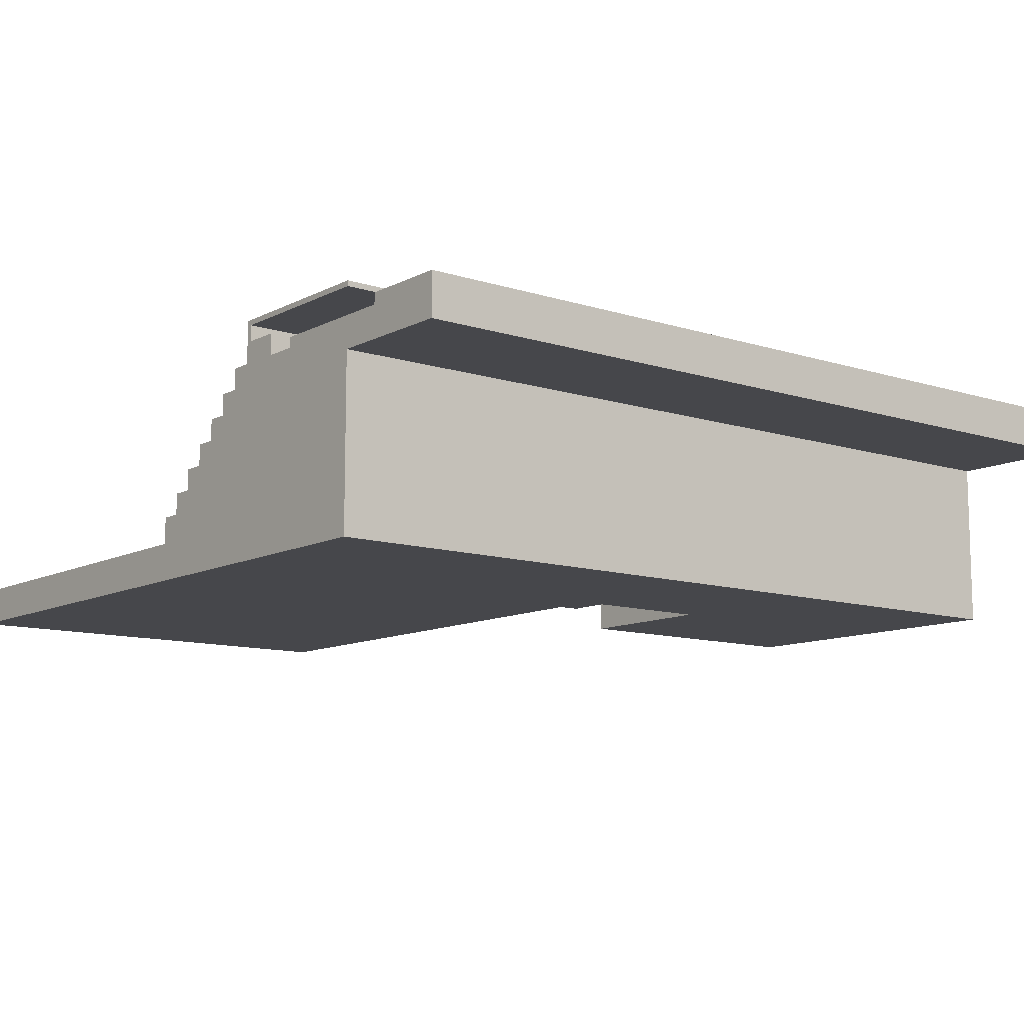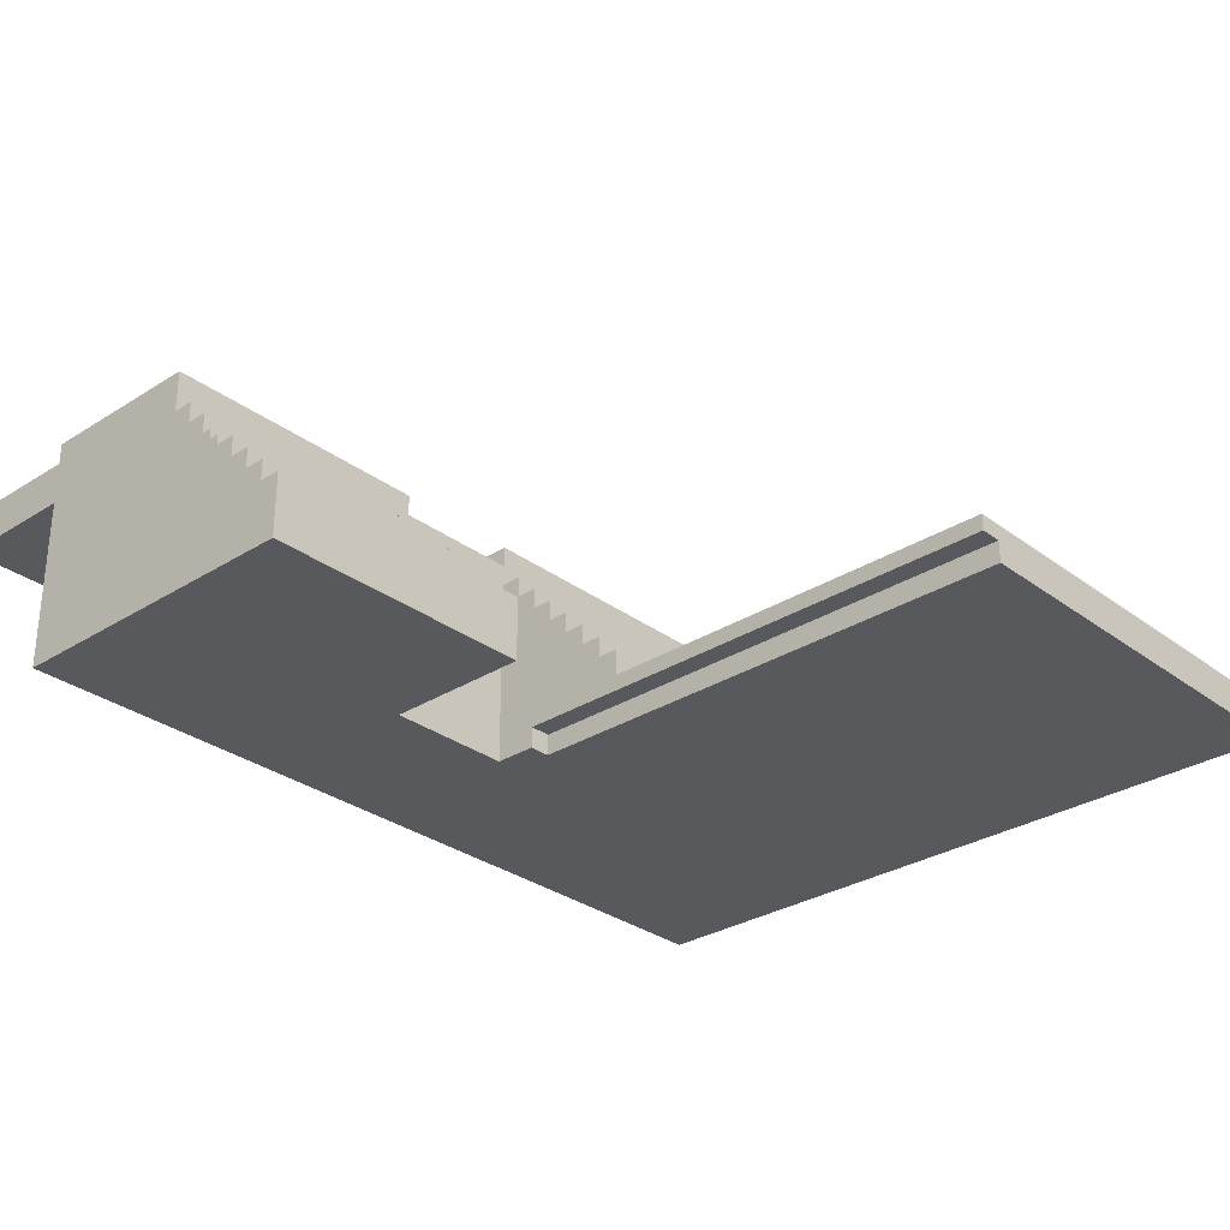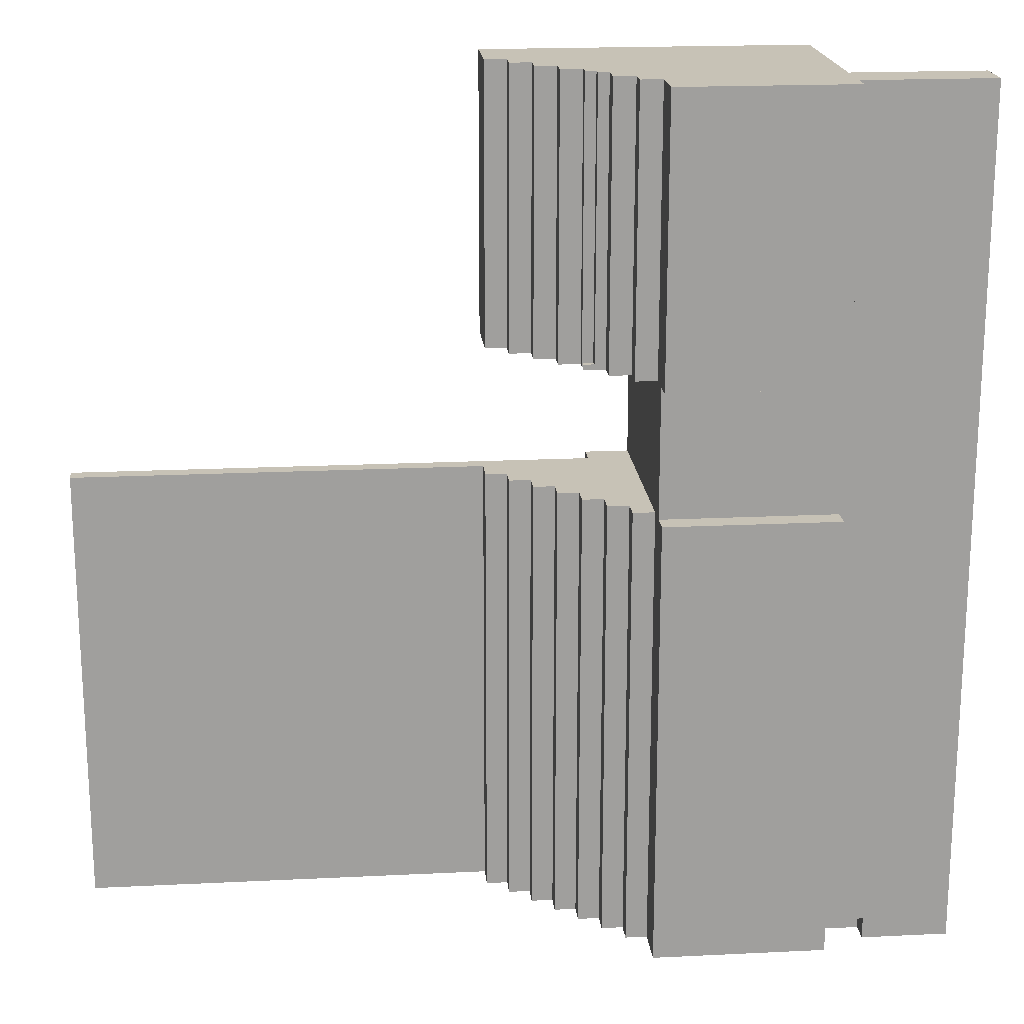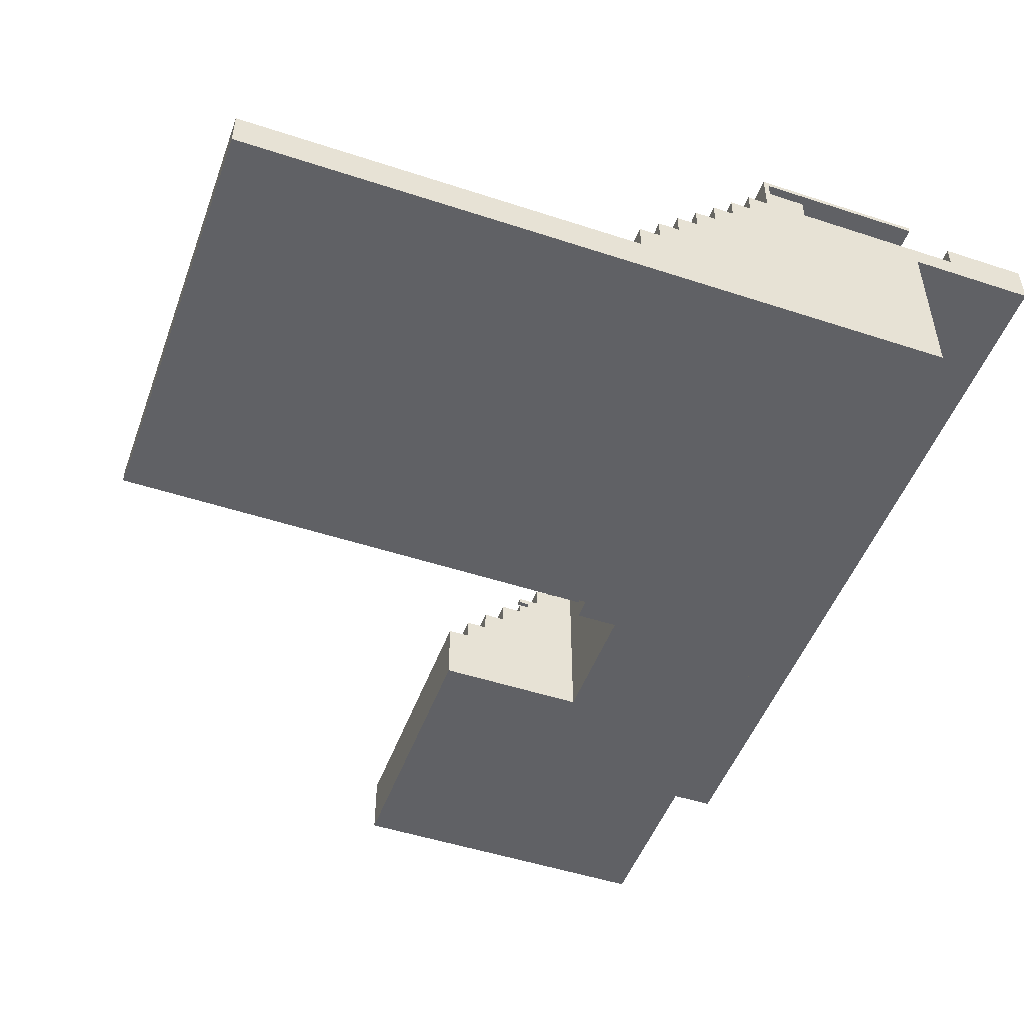
<metadata>
{"format":"obj","ext":"obj","renderer":"f3d","projection":"perspective","resolution":1024,"background":"white","views":[{"elev":-10.8,"azim":-128.5,"up":"+Y"},{"elev":-29.9,"azim":42.7,"up":"+Y"},{"elev":19.1,"azim":174.7,"up":"+Z"},{"elev":-49.7,"azim":160.1,"up":"+Y"}]}
</metadata>
<code>
o
v -40.1 -9.6 -24
v -40.1 -9.6 -20
v -40.1 -9.6 -19.6
v -40.1 -9.6 -16
v -40.1 -9.2 -16
v -40.1 -9.2 -15.6
v -40.1 -8.9 -24
v -40.1 -8.9 -20
v -40.1 -8.9 -19.6
v -40.1 -8.9 -15.6
v -47.7 -9.6 -13.2
v -47.7 -9.6 -8
v -47.7 -8.9 -24
v -47.7 -8.9 -20
v -47.7 -8.9 -19.6
v -47.7 -8.9 -15.6
v -47.7 -8.8 -20
v -47.7 -8.8 -19.6
v -47.7 -8.4 -24
v -47.7 -8.4 -15.6
v -47.7 -8.4 -13.2
v -47.7 -8.4 -8
v -48.1 -8.4 -24
v -48.1 -8.4 -15.6
v -48.1 -8.4 -13.2
v -48.1 -8.4 -8
v -48.1 -8 -24
v -48.1 -8 -15.6
v -48.1 -8 -13.2
v -48.1 -8 -8
v -48.5 -8 -24
v -48.5 -8 -15.6
v -48.5 -8 -13.2
v -48.5 -8 -8
v -48.5 -7.6 -24
v -48.5 -7.6 -15.6
v -48.5 -7.6 -13.2
v -48.5 -7.6 -8
v -48.9 -7.6 -24
v -48.9 -7.6 -15.6
v -48.9 -7.6 -13.2
v -48.9 -7.6 -8
v -48.9 -7.2 -24
v -48.9 -7.2 -15.6
v -48.9 -7.2 -13.2
v -48.9 -7.2 -8
v -49.3 -7.2 -24
v -49.3 -7.2 -15.6
v -49.3 -7.2 -13.2
v -49.3 -7.2 -8
v -49.3 -7 -20
v -49.3 -7 -19.6
v -49.3 -7 -13.2
v -49.3 -7 -8
v -49.3 -6.9 -13.2
v -49.3 -6.9 -13.1
v -49.3 -6.8 -24
v -49.3 -6.8 -20
v -49.3 -6.8 -19.6
v -49.3 -6.8 -15.6
v -49.3 -6.8 -13.2
v -49.3 -6.8 -13.1
v -49.5 -7 -13.2
v -49.5 -7 -8
v -49.5 -6.9 -13.2
v -49.5 -6.9 -13.1
v -49.5 -6.8 -13.1
v -49.5 -6.8 -8
v -49.7 -9.6 -16
v -49.7 -9.6 -15.6
v -49.7 -9.2 -16
v -49.7 -9.2 -15.6
v -49.7 -6.8 -24
v -49.7 -6.8 -20
v -49.7 -6.8 -19.6
v -49.7 -6.8 -15.6
v -49.7 -6.8 -13.2
v -49.7 -6.8 -8
v -49.7 -6.5 -20
v -49.7 -6.5 -19.6
v -49.7 -6.4 -24
v -49.7 -6.4 -15.6
v -49.7 -6.4 -13.2
v -49.7 -6.4 -8
v -50.1 -6.4 -24
v -50.1 -6.4 -15.6
v -50.1 -6.4 -13.2
v -50.1 -6.4 -8
v -50.1 -6 -24
v -50.1 -6 -15.6
v -50.1 -6 -13.2
v -50.1 -6 -8
v -50.5 -9.6 -15.6
v -50.5 -9.6 -13.2
v -50.5 -6 -24
v -50.5 -6 -15.6
v -50.5 -6 -13.2
v -50.5 -6 -8
v -50.5 -5.6 -15.6
v -50.5 -5.6 -13.2
v -50.5 -5.2 -24
v -50.5 -5.2 -15.6
v -50.5 -5.2 -13.2
v -50.5 -5.2 -8
v -54.5 -6 -24
v -54.5 -6 -23.6
v -54.5 -5.6 -24
v -54.5 -5.6 -23.6
v -50.6 -5.6 -24
v -50.6 -5.6 -19.6
v -50.6 -5.3 -24
v -50.6 -5.3 -19.6
v -51.3 -6 -24
v -51.3 -6 -23.6
v -51.3 -5.6 -24
v -51.3 -5.6 -23.6
v -53.7 -9.6 -24
v -53.7 -9.6 -20
v -53.7 -9.6 -8
v -53.7 -6.4 -24
v -53.7 -6.4 -20
v -53.7 -6.4 -8
v -53.7 -5.6 -19.6
v -53.7 -5.6 -15.6
v -53.7 -5.6 -13.2
v -53.7 -5.6 -8
v -53.7 -5.3 -24
v -53.7 -5.3 -19.6
v -53.7 -5.2 -24
v -53.7 -5.2 -15.6
v -53.7 -5.2 -13.2
v -53.7 -5.2 -8
v -56.1 -6.4 -24
v -56.1 -6.4 -8
v -56.1 -5.6 -24
v -56.1 -5.6 -8
v -40.1 -9.6 -24
v -40.1 -8.9 -24
v -47.7 -8.9 -24
v -47.7 -8.4 -24
v -48.1 -8.4 -24
v -48.1 -8 -24
v -48.5 -8 -24
v -48.5 -7.6 -24
v -48.9 -7.6 -24
v -48.9 -7.2 -24
v -49.3 -7.2 -24
v -49.3 -6.8 -24
v -49.7 -6.8 -24
v -49.7 -6.4 -24
v -50.1 -6.4 -24
v -50.1 -6 -24
v -50.2 -6.4 -24
v -50.2 -6.1 -24
v -50.5 -6.1 -24
v -50.5 -6 -24
v -50.5 -5.2 -24
v -50.6 -6 -24
v -50.6 -5.6 -24
v -50.6 -5.3 -24
v -51.3 -6 -24
v -51.3 -5.6 -24
v -53.7 -9.6 -24
v -53.7 -6.4 -24
v -53.7 -5.3 -24
v -53.7 -5.2 -24
v -54.5 -6 -24
v -54.5 -5.6 -24
v -56.1 -6.4 -24
v -56.1 -5.6 -24
v -51.3 -6 -23.6
v -51.3 -5.6 -23.6
v -54.5 -6 -23.6
v -54.5 -5.6 -23.6
v -50.6 -5.6 -19.6
v -50.6 -5.3 -19.6
v -53.7 -5.6 -19.6
v -53.7 -5.3 -19.6
v -47.7 -9.6 -13.2
v -47.7 -8.4 -13.2
v -48.1 -8.4 -13.2
v -48.1 -8 -13.2
v -48.5 -8 -13.2
v -48.5 -7.6 -13.2
v -48.9 -7.6 -13.2
v -48.9 -7.2 -13.2
v -49.3 -7.2 -13.2
v -49.3 -7 -13.2
v -49.3 -6.9 -13.2
v -49.3 -6.8 -13.2
v -49.5 -7 -13.2
v -49.5 -6.9 -13.2
v -49.7 -6.8 -13.2
v -49.7 -6.4 -13.2
v -50.1 -6.4 -13.2
v -50.1 -6 -13.2
v -50.5 -9.6 -13.2
v -50.5 -6 -13.2
v -50.5 -5.6 -13.2
v -50.5 -5.2 -13.2
v -53.3 -5.6 -13.2
v -53.7 -5.6 -13.2
v -53.7 -5.2 -13.2
v -40.1 -9.6 -16
v -40.1 -9.2 -16
v -49.7 -9.6 -16
v -49.7 -9.2 -16
v -40.1 -9.2 -15.6
v -40.1 -8.9 -15.6
v -47.7 -8.9 -15.6
v -47.7 -8.4 -15.6
v -48.1 -8.4 -15.6
v -48.1 -8 -15.6
v -48.5 -8 -15.6
v -48.5 -7.6 -15.6
v -48.9 -7.6 -15.6
v -48.9 -7.2 -15.6
v -49.3 -7.2 -15.6
v -49.3 -6.8 -15.6
v -49.7 -9.6 -15.6
v -49.7 -9.2 -15.6
v -49.7 -6.8 -15.6
v -49.7 -6.4 -15.6
v -50.1 -6.4 -15.6
v -50.1 -6 -15.6
v -50.5 -9.6 -15.6
v -50.5 -6 -15.6
v -50.5 -5.6 -15.6
v -50.5 -5.2 -15.6
v -53.3 -5.6 -15.6
v -53.7 -5.6 -15.6
v -53.7 -5.2 -15.6
v -49.3 -6.9 -13.1
v -49.3 -6.8 -13.1
v -49.5 -6.9 -13.1
v -49.5 -6.8 -13.1
v -47.7 -9.6 -8
v -47.7 -8.4 -8
v -48.1 -8.4 -8
v -48.1 -8 -8
v -48.5 -8 -8
v -48.5 -7.6 -8
v -48.9 -7.6 -8
v -48.9 -7.2 -8
v -49.3 -7.2 -8
v -49.3 -7 -8
v -49.5 -7 -8
v -49.5 -6.8 -8
v -49.7 -6.8 -8
v -49.7 -6.4 -8
v -50.1 -6.4 -8
v -50.1 -6 -8
v -50.5 -6 -8
v -50.5 -5.2 -8
v -53.3 -9.6 -8
v -53.3 -6 -8
v -53.3 -5.6 -8
v -53.7 -9.6 -8
v -53.7 -6.4 -8
v -53.7 -6 -8
v -53.7 -5.6 -8
v -53.7 -5.2 -8
v -56.1 -6.4 -8
v -56.1 -5.6 -8
v -40.1 -9.6 -24
v -53.7 -9.6 -24
v -40.1 -9.6 -20
v -53.7 -9.6 -20
v -40.1 -9.6 -19.6
v -53.3 -9.6 -19.6
v -40.1 -9.6 -16
v -49.7 -9.6 -16
v -49.7 -9.6 -15.6
v -50.5 -9.6 -15.6
v -47.7 -9.6 -13.2
v -50.5 -9.6 -13.2
v -47.7 -9.6 -8
v -53.3 -9.6 -8
v -53.7 -9.6 -8
v -40.1 -9.2 -16
v -49.7 -9.2 -16
v -40.1 -9.2 -15.6
v -49.7 -9.2 -15.6
v -49.3 -6.9 -13.2
v -49.5 -6.9 -13.2
v -49.3 -6.9 -13.1
v -49.5 -6.9 -13.1
v -53.7 -6.4 -24
v -56.1 -6.4 -24
v -53.7 -6.4 -20
v -53.7 -6.4 -8
v -56.1 -6.4 -8
v -50.6 -5.3 -24
v -53.7 -5.3 -24
v -50.6 -5.3 -19.6
v -53.7 -5.3 -19.6
v -40.1 -8.9 -24
v -47.7 -8.9 -24
v -40.1 -8.9 -20
v -47.7 -8.9 -20
v -40.1 -8.9 -19.6
v -47.7 -8.9 -19.6
v -40.1 -8.9 -15.6
v -47.7 -8.9 -15.6
v -47.7 -8.4 -24
v -48.1 -8.4 -24
v -47.7 -8.4 -15.6
v -48.1 -8.4 -15.6
v -47.7 -8.4 -13.2
v -48.1 -8.4 -13.2
v -47.7 -8.4 -8
v -48.1 -8.4 -8
v -48.1 -8 -24
v -48.5 -8 -24
v -48.1 -8 -15.6
v -48.5 -8 -15.6
v -48.1 -8 -13.2
v -48.5 -8 -13.2
v -48.1 -8 -8
v -48.5 -8 -8
v -48.5 -7.6 -24
v -48.9 -7.6 -24
v -48.5 -7.6 -15.6
v -48.9 -7.6 -15.6
v -48.5 -7.6 -13.2
v -48.9 -7.6 -13.2
v -48.5 -7.6 -8
v -48.9 -7.6 -8
v -48.9 -7.2 -24
v -49.3 -7.2 -24
v -48.9 -7.2 -15.6
v -49.3 -7.2 -15.6
v -48.9 -7.2 -13.2
v -49.3 -7.2 -13.2
v -48.9 -7.2 -8
v -49.3 -7.2 -8
v -49.3 -7 -13.2
v -49.5 -7 -13.2
v -49.3 -7 -8
v -49.5 -7 -8
v -49.3 -6.8 -24
v -49.7 -6.8 -24
v -49.3 -6.8 -20
v -49.5 -6.8 -20
v -49.7 -6.8 -20
v -49.3 -6.8 -19.6
v -49.5 -6.8 -19.6
v -49.7 -6.8 -19.6
v -49.3 -6.8 -15.6
v -49.7 -6.8 -15.6
v -49.3 -6.8 -13.2
v -49.7 -6.8 -13.2
v -49.3 -6.8 -13.1
v -49.5 -6.8 -13.1
v -49.5 -6.8 -8
v -49.7 -6.8 -8
v -49.7 -6.4 -24
v -50.1 -6.4 -24
v -49.7 -6.4 -15.6
v -50.1 -6.4 -15.6
v -49.7 -6.4 -13.2
v -50.1 -6.4 -13.2
v -49.7 -6.4 -8
v -50.1 -6.4 -8
v -50.1 -6 -24
v -50.5 -6 -24
v -51.3 -6 -24
v -54.5 -6 -24
v -51.3 -6 -23.6
v -54.5 -6 -23.6
v -50.1 -6 -15.6
v -50.5 -6 -15.6
v -50.1 -6 -13.2
v -50.5 -6 -13.2
v -50.1 -6 -8
v -50.5 -6 -8
v -50.6 -5.6 -24
v -51.3 -5.6 -24
v -54.5 -5.6 -24
v -56.1 -5.6 -24
v -51.3 -5.6 -23.6
v -54.5 -5.6 -23.6
v -50.6 -5.6 -19.6
v -53.7 -5.6 -19.6
v -50.5 -5.6 -15.6
v -53.3 -5.6 -15.6
v -53.7 -5.6 -15.6
v -50.5 -5.6 -13.2
v -53.3 -5.6 -13.2
v -53.7 -5.6 -13.2
v -53.7 -5.6 -8
v -56.1 -5.6 -8
v -50.5 -5.2 -24
v -53.7 -5.2 -24
v -50.5 -5.2 -15.6
v -53.7 -5.2 -15.6
v -50.5 -5.2 -13.2
v -53.7 -5.2 -13.2
v -50.5 -5.2 -8
v -53.7 -5.2 -8
f 5 4 3
f 7 2 1
f 8 3 2
f 8 2 7
f 9 6 5
f 9 3 8
f 9 5 3
f 10 6 9
f 17 14 13
f 17 15 14
f 18 16 15
f 18 15 17
f 19 17 13
f 19 18 17
f 20 16 18
f 20 18 19
f 21 12 11
f 22 12 21
f 27 24 23
f 28 24 27
f 29 26 25
f 30 26 29
f 35 32 31
f 36 32 35
f 37 34 33
f 38 34 37
f 43 40 39
f 44 40 43
f 45 42 41
f 46 42 45
f 51 48 47
f 52 48 51
f 53 50 49
f 54 50 53
f 57 51 47
f 58 52 51
f 58 51 57
f 59 48 52
f 59 52 58
f 60 48 59
f 61 56 55
f 62 56 61
f 65 64 63
f 66 64 65
f 67 64 66
f 68 64 67
f 71 70 69
f 72 70 71
f 79 74 73
f 79 75 74
f 80 76 75
f 80 75 79
f 81 79 73
f 81 80 79
f 82 76 80
f 82 80 81
f 83 78 77
f 84 78 83
f 89 86 85
f 90 86 89
f 91 88 87
f 92 88 91
f 96 94 93
f 97 94 96
f 99 96 95
f 99 98 97
f 99 97 96
f 100 98 99
f 101 99 95
f 102 99 101
f 103 98 100
f 104 98 103
f 107 106 105
f 108 106 107
f 109 110 111
f 111 110 112
f 113 114 115
f 115 114 116
f 117 118 120
f 118 119 121
f 120 118 121
f 121 119 122
f 123 124 128
f 127 128 129
f 128 124 130
f 129 128 130
f 125 126 131
f 131 126 132
f 133 134 135
f 135 134 136
f 139 138 137
f 141 140 139
f 143 142 141
f 145 144 143
f 147 146 145
f 149 148 147
f 151 150 149
f 153 151 149
f 153 152 151
f 154 152 153
f 155 154 153
f 155 152 154
f 156 152 155
f 158 156 155
f 158 157 156
f 159 157 158
f 160 157 159
f 161 158 155
f 161 159 158
f 162 159 161
f 163 139 137
f 163 141 139
f 163 143 141
f 163 145 143
f 163 147 145
f 163 153 149
f 163 149 147
f 164 161 155
f 164 153 163
f 164 155 153
f 165 157 160
f 166 157 165
f 167 161 164
f 169 167 164
f 169 168 167
f 170 168 169
f 173 172 171
f 174 172 173
f 177 176 175
f 178 176 177
f 181 180 179
f 183 182 181
f 185 184 183
f 187 186 185
f 191 188 187
f 192 190 189
f 193 190 192
f 193 192 191
f 195 194 193
f 197 181 179
f 197 196 195
f 197 195 193
f 197 193 191
f 197 183 181
f 197 191 187
f 197 187 185
f 197 185 183
f 198 196 197
f 201 200 199
f 202 200 201
f 203 200 202
f 204 205 206
f 206 205 207
f 208 209 210
f 210 211 212
f 212 213 214
f 214 215 216
f 216 217 218
f 208 210 221
f 218 219 221
f 216 218 221
f 214 216 221
f 212 214 221
f 210 212 221
f 221 219 222
f 220 221 224
f 222 223 224
f 221 222 224
f 220 224 226
f 224 225 226
f 226 225 227
f 228 229 230
f 230 229 231
f 231 229 232
f 233 234 235
f 235 234 236
f 237 238 239
f 239 240 241
f 241 242 243
f 243 244 245
f 245 246 247
f 247 248 249
f 249 250 251
f 251 252 253
f 237 239 255
f 253 254 255
f 251 253 255
f 249 251 255
f 247 249 255
f 245 247 255
f 243 245 255
f 241 243 255
f 239 241 255
f 255 254 256
f 256 254 257
f 255 256 258
f 258 256 259
f 256 257 260
f 259 256 260
f 257 254 261
f 260 257 261
f 261 254 262
f 259 260 263
f 260 261 263
f 263 261 264
f 267 266 265
f 268 266 267
f 269 268 267
f 270 268 269
f 271 270 269
f 272 270 271
f 273 270 272
f 274 270 273
f 276 270 274
f 277 276 275
f 278 268 270
f 278 276 277
f 278 270 276
f 279 268 278
f 282 281 280
f 283 281 282
f 286 285 284
f 287 285 286
f 290 289 288
f 291 289 290
f 292 289 291
f 295 294 293
f 296 294 295
f 297 298 299
f 299 298 300
f 299 300 301
f 301 300 302
f 301 302 303
f 303 302 304
f 305 306 307
f 307 306 308
f 309 310 311
f 311 310 312
f 313 314 315
f 315 314 316
f 317 318 319
f 319 318 320
f 321 322 323
f 323 322 324
f 325 326 327
f 327 326 328
f 329 330 331
f 331 330 332
f 333 334 335
f 335 334 336
f 337 338 339
f 339 338 340
f 341 342 343
f 343 342 344
f 344 342 345
f 343 344 346
f 344 345 347
f 346 344 347
f 347 345 348
f 346 347 349
f 347 348 349
f 349 348 350
f 351 352 353
f 353 352 354
f 354 352 355
f 355 352 356
f 357 358 359
f 359 358 360
f 361 362 363
f 363 362 364
f 367 368 369
f 369 368 370
f 365 366 371
f 371 366 372
f 373 374 375
f 375 374 376
f 377 378 381
f 379 380 382
f 377 381 383
f 381 382 383
f 383 382 384
f 384 382 387
f 385 386 388
f 386 387 389
f 388 386 389
f 387 382 390
f 389 387 390
f 390 382 391
f 382 380 392
f 391 382 392
f 393 394 395
f 395 394 396
f 397 398 399
f 399 398 400

</code>
